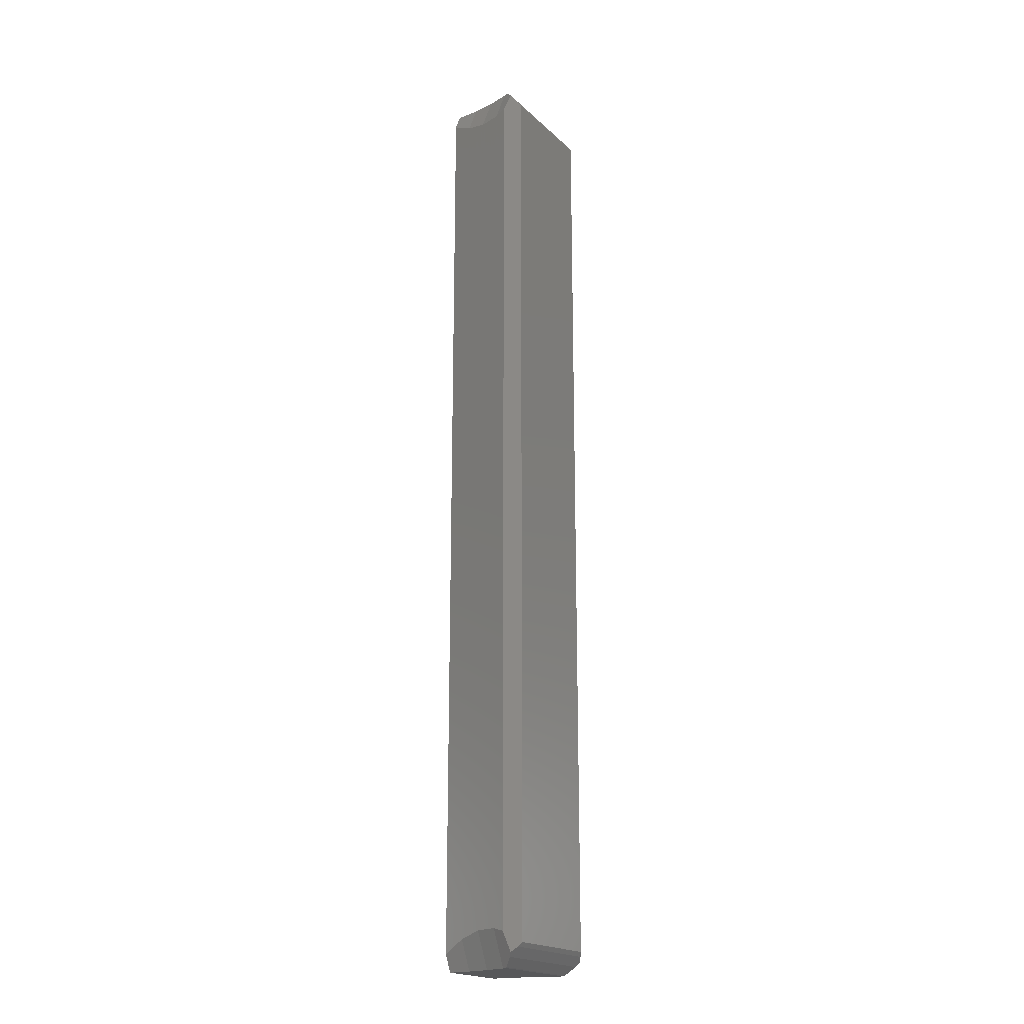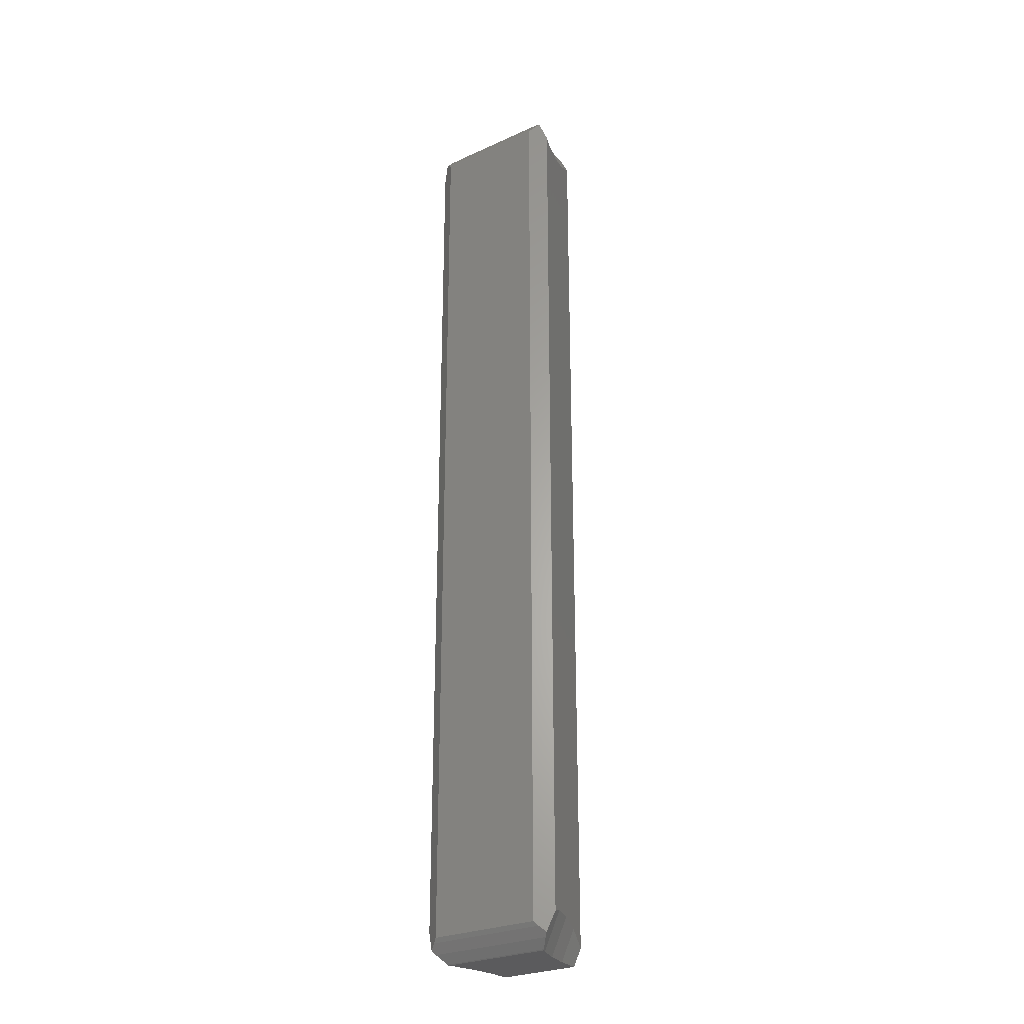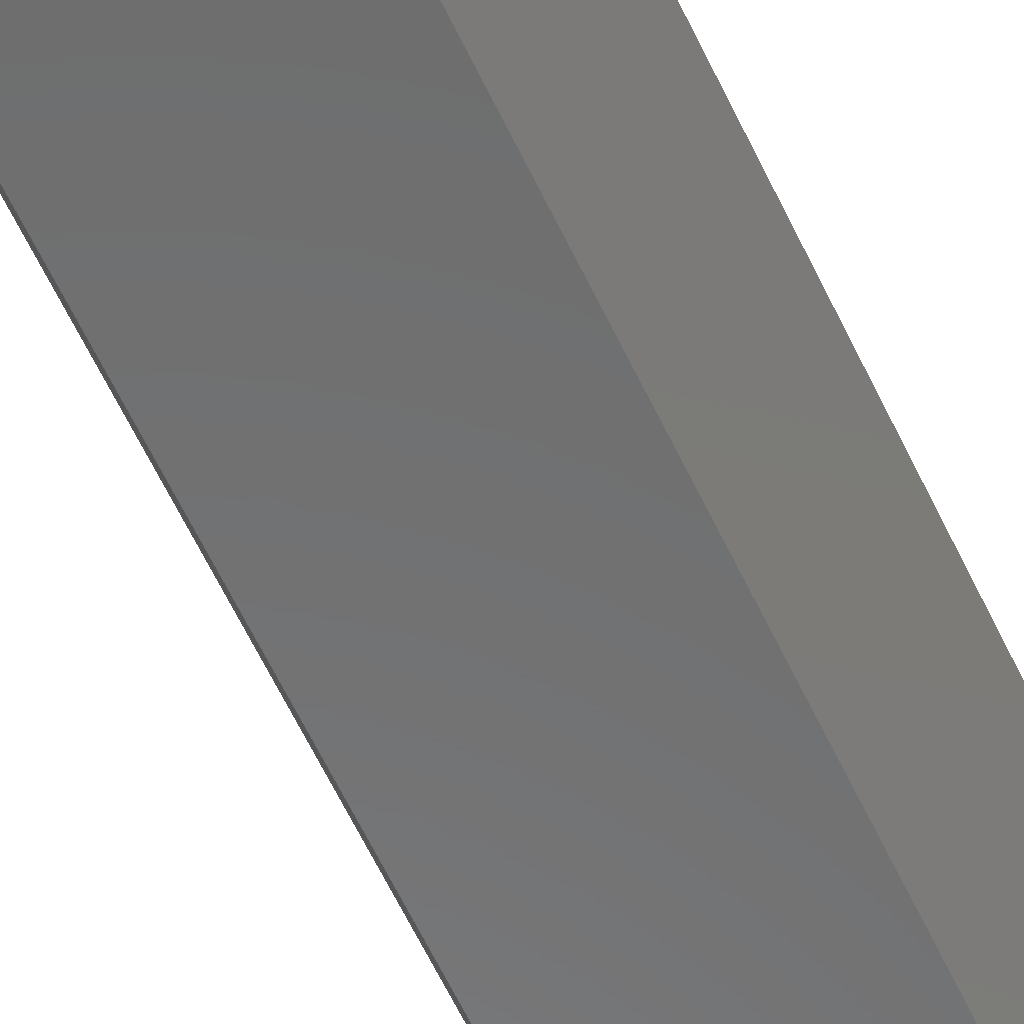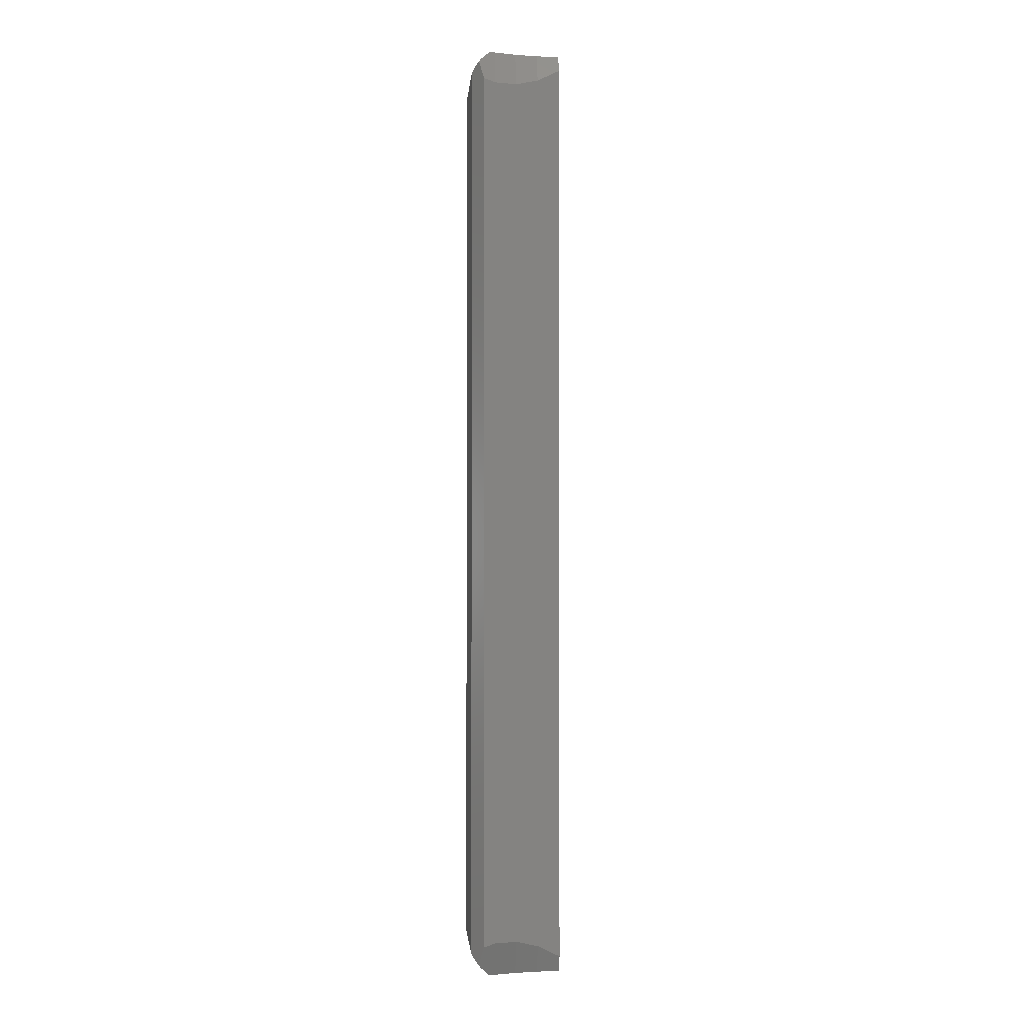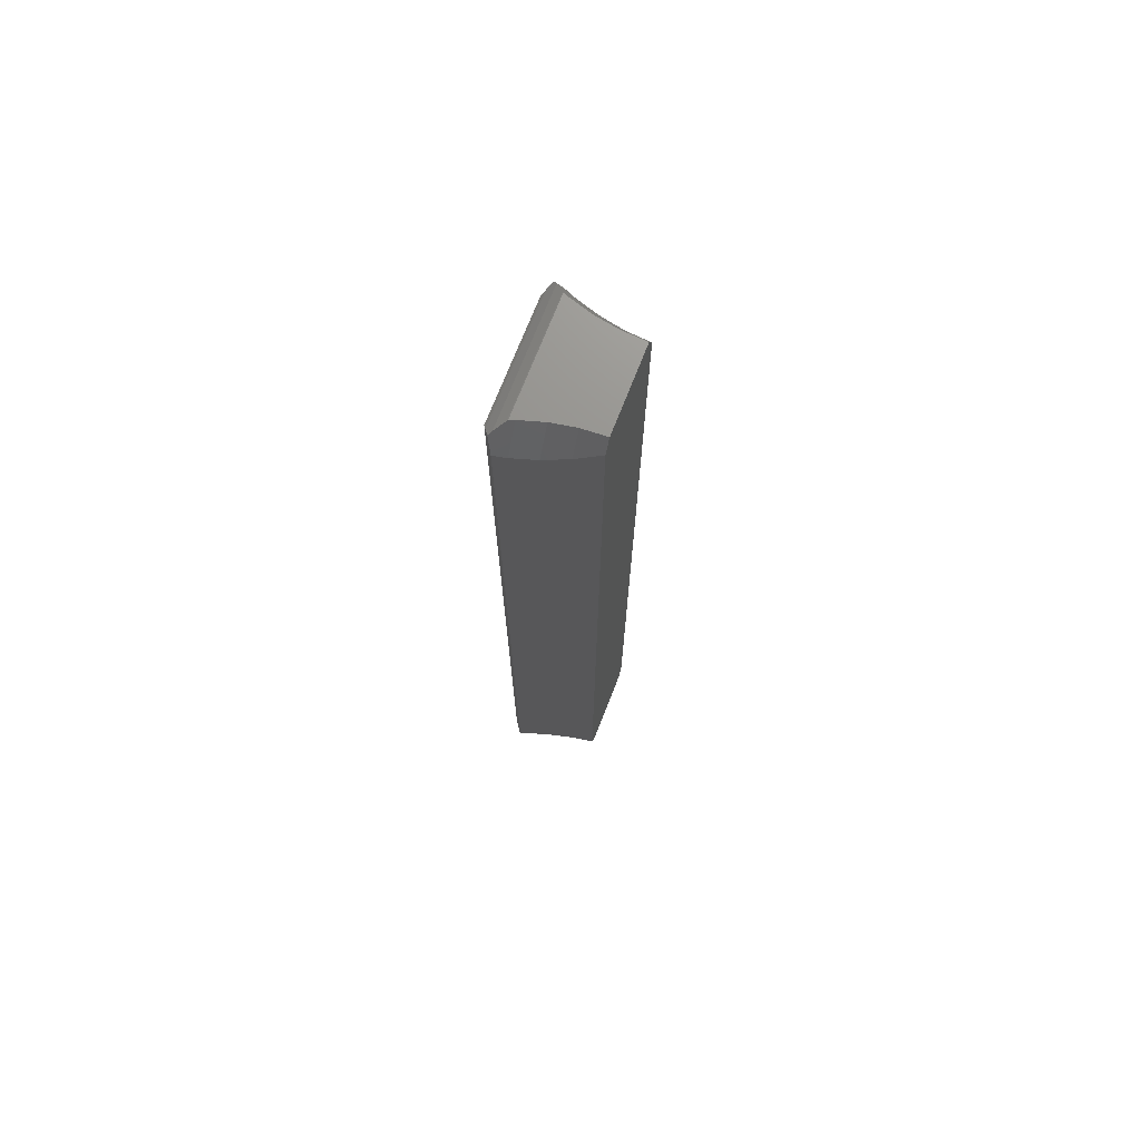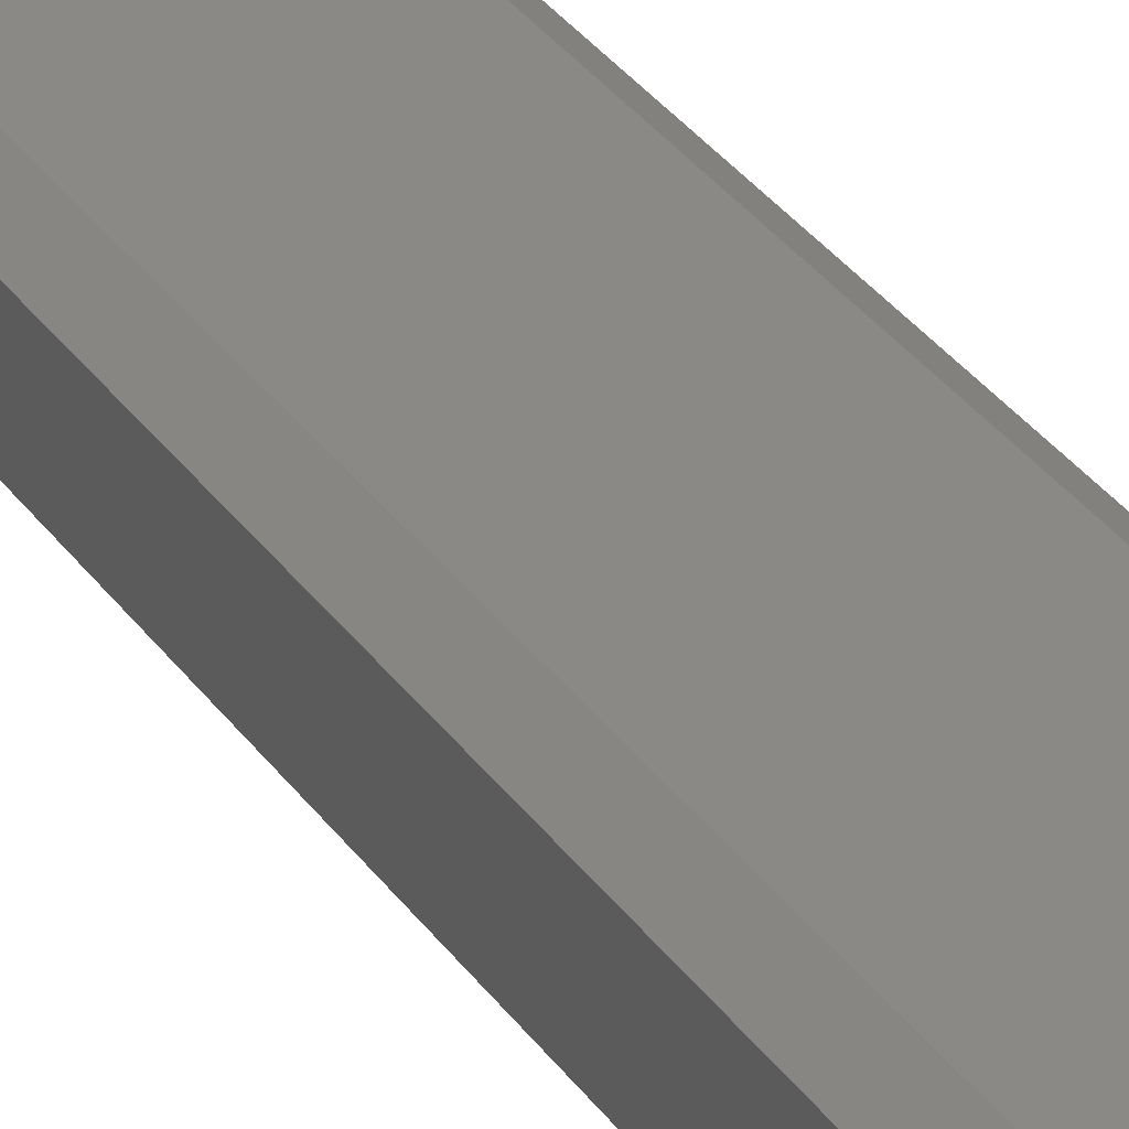
<metadata>
{"format":"stl","ext":"stl","renderer":"f3d","projection":"perspective","resolution":1024,"background":"white","views":[{"elev":-19.5,"azim":-58.5,"up":"+Y"},{"elev":-27.0,"azim":35.1,"up":"+Y"},{"elev":-57.9,"azim":24.5,"up":"+Z"},{"elev":-1.4,"azim":85.9,"up":"+Y"},{"elev":72.1,"azim":111.4,"up":"+Y"},{"elev":29.7,"azim":152.8,"up":"+Z"}]}
</metadata>
<code>
# stl→obj: 92 verts, 180 faces
v 2.739 -8.234e-16 3.56
v -2.847 -8.802e-16 3.805
v 2.847 -8.802e-16 3.805
v -2.739 -8.234e-16 3.56
v 2.553 -6.835e-16 2.955
v -2.553 -6.835e-16 2.955
v 2.38 -5.54e-16 2.395
v -2.38 -5.54e-16 2.395
v 2.272 -4.161e-16 1.799
v -2.272 -4.161e-16 1.799
v 2.164 -2.785e-16 1.204
v -2.164 -2.785e-16 1.204
v 2.128 -1.422e-16 0.6148
v -2.128 -1.422e-16 0.6148
v 2.091 -1.765e-22 7.629e-07
v -2.091 -1.765e-22 7.629e-07
v -2.932 -1.198 4.8
v 2.932 -48.8 4.8
v 2.932 -1.198 4.8
v -2.932 -48.8 4.8
v -3.302 -1.863 2.566
v -3.612 -48.13 3.56
v -3.612 -1.873 3.56
v -3.302 -48.14 2.566
v -3.248 -1.862 2.395
v -3.248 -48.14 2.395
v -3.188 -1.807 2.201
v -3.188 -48.19 2.201
v -2.876 -1.529 1.204
v -2.876 -48.47 1.204
v -2.618 -1.081 0.3766
v -2.618 -48.92 0.3766
v -2.5 -0.8771 7.629e-07
v -2.5 -49.12 7.629e-07
v -3.809 -1.7 4.188
v -3.809 -48.3 4.188
v 3.809 -1.7 4.188
v 3.612 -48.13 3.56
v 3.612 -1.873 3.56
v 3.809 -48.3 4.188
v 3.302 -1.863 2.566
v 3.302 -48.14 2.566
v 3.248 -1.862 2.395
v 3.248 -48.14 2.395
v 3.188 -1.807 2.201
v 3.188 -48.19 2.201
v 2.876 -1.529 1.204
v 2.876 -48.47 1.204
v 2.618 -1.081 0.3766
v 2.618 -48.92 0.3766
v 2.5 -0.8771 7.629e-07
v 2.5 -49.12 7.629e-07
v -2.739 -50 3.56
v 2.847 -50 3.805
v -2.847 -50 3.805
v 2.739 -50 3.56
v -2.553 -50 2.955
v 2.553 -50 2.955
v -2.38 -50 2.395
v 2.38 -50 2.395
v -2.272 -50 1.799
v 2.272 -50 1.799
v -2.164 -50 1.204
v 2.164 -50 1.204
v -2.128 -50 0.6148
v 2.128 -50 0.6148
v -2.091 -50 7.629e-07
v 2.091 -50 7.629e-07
v -3.534 -0.9278 4.38
v -3.132 -0.9733 4.66
v -3.534 -49.07 4.38
v -3.449 -0.6896 4.439
v -3.132 -49.03 4.66
v -3.449 -49.31 4.439
v 3.534 -0.9278 4.38
v 3.132 -0.9733 4.66
v 3.449 -0.6896 4.439
v 3.534 -49.07 4.38
v 3.132 -49.03 4.66
v 3.449 -49.31 4.439
v 3.29 -49.51 4.287
v 3.283 -49.51 4.281
v -3.283 -49.51 4.281
v -3.29 -49.51 4.287
v 2.888 -49.96 3.854
v -2.888 -49.96 3.854
v -2.888 -0.04113 3.854
v 3.283 -0.4852 4.281
v 2.888 -0.04113 3.854
v -3.283 -0.4852 4.281
v 3.29 -0.4935 4.287
v -3.29 -0.4935 4.287
f 1 2 3
f 1 4 2
f 5 4 1
f 5 6 4
f 7 6 5
f 7 8 6
f 9 8 7
f 9 10 8
f 11 10 9
f 11 12 10
f 13 12 11
f 13 14 12
f 15 14 13
f 14 15 16
f 17 18 19
f 18 17 20
f 21 22 23
f 24 21 25
f 26 25 27
f 28 27 29
f 30 29 31
f 32 31 33
f 21 24 22
f 25 26 24
f 27 28 26
f 29 30 28
f 31 32 30
f 32 33 34
f 22 35 23
f 35 22 36
f 37 38 39
f 38 37 40
f 38 41 39
f 42 41 38
f 41 42 43
f 44 43 42
f 43 44 45
f 46 45 44
f 45 46 47
f 48 47 46
f 47 48 49
f 50 49 48
f 49 50 51
f 51 50 52
f 53 54 55
f 53 56 54
f 57 56 53
f 57 58 56
f 59 58 57
f 59 60 58
f 61 60 59
f 61 62 60
f 63 62 61
f 63 64 62
f 65 64 63
f 65 66 64
f 67 66 65
f 66 67 68
f 69 17 70
f 17 35 20
f 71 20 36
f 69 70 72
f 17 69 35
f 73 71 74
f 20 35 36
f 20 71 73
f 19 37 75
f 37 19 40
f 76 75 77
f 18 40 19
f 75 76 19
f 40 18 78
f 79 78 18
f 78 79 80
f 79 81 80
f 81 79 82
f 73 82 79
f 73 83 82
f 73 84 83
f 84 73 74
f 55 85 86
f 85 55 54
f 20 79 18
f 79 20 73
f 82 86 85
f 86 82 83
f 87 88 89
f 88 87 90
f 91 76 77
f 88 76 91
f 88 70 76
f 90 70 88
f 92 70 90
f 70 92 72
f 3 87 89
f 87 3 2
f 76 17 19
f 17 76 70
f 4 87 2
f 4 90 87
f 69 90 4
f 90 69 92
f 23 69 4
f 69 23 35
f 69 72 92
f 21 8 25
f 8 21 6
f 23 6 21
f 6 23 4
f 29 10 12
f 10 29 27
f 27 8 10
f 8 27 25
f 31 12 14
f 12 31 29
f 33 14 16
f 14 33 31
f 13 51 15
f 51 13 49
f 89 1 3
f 88 1 89
f 75 88 91
f 88 75 1
f 39 75 37
f 75 39 1
f 11 49 13
f 49 11 47
f 7 45 9
f 45 7 43
f 39 5 1
f 5 39 41
f 41 7 5
f 7 41 43
f 91 77 75
f 9 47 11
f 47 9 45
f 22 71 36
f 53 71 22
f 71 83 84
f 71 53 83
f 83 53 86
f 86 53 55
f 63 32 65
f 32 63 30
f 59 28 61
f 28 59 26
f 65 34 67
f 34 65 32
f 74 71 84
f 57 22 24
f 22 57 53
f 59 24 26
f 24 59 57
f 61 30 63
f 30 61 28
f 64 50 48
f 50 64 66
f 80 81 78
f 78 38 40
f 82 78 81
f 56 78 82
f 56 82 85
f 56 85 54
f 78 56 38
f 66 52 50
f 52 66 68
f 60 42 58
f 42 60 44
f 58 38 56
f 38 58 42
f 62 48 46
f 48 62 64
f 60 46 44
f 46 60 62
f 33 51 52
f 34 52 68
f 34 68 67
f 33 52 34
f 51 33 15
f 15 33 16

</code>
